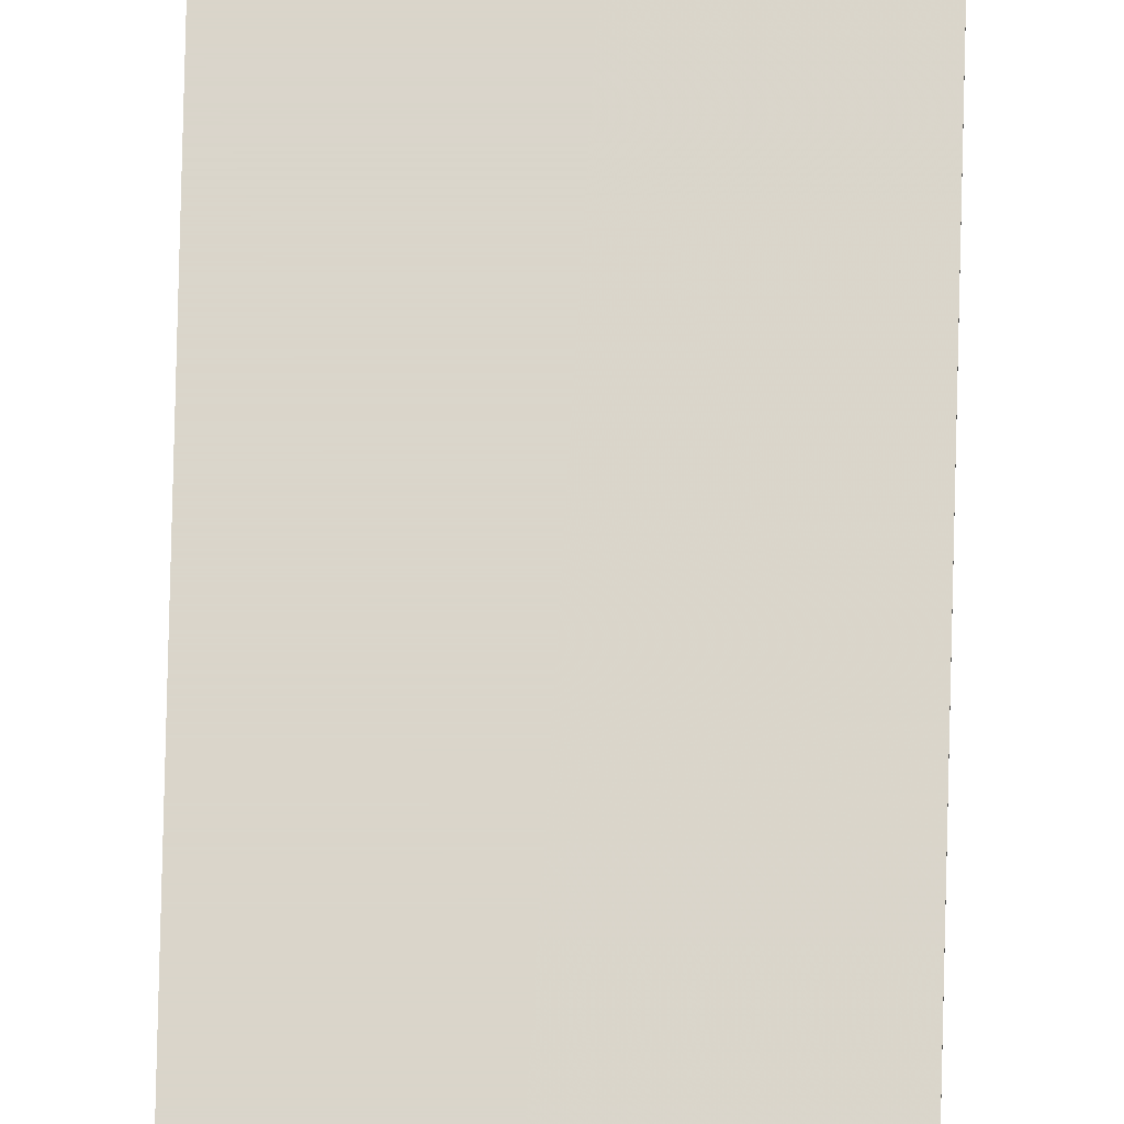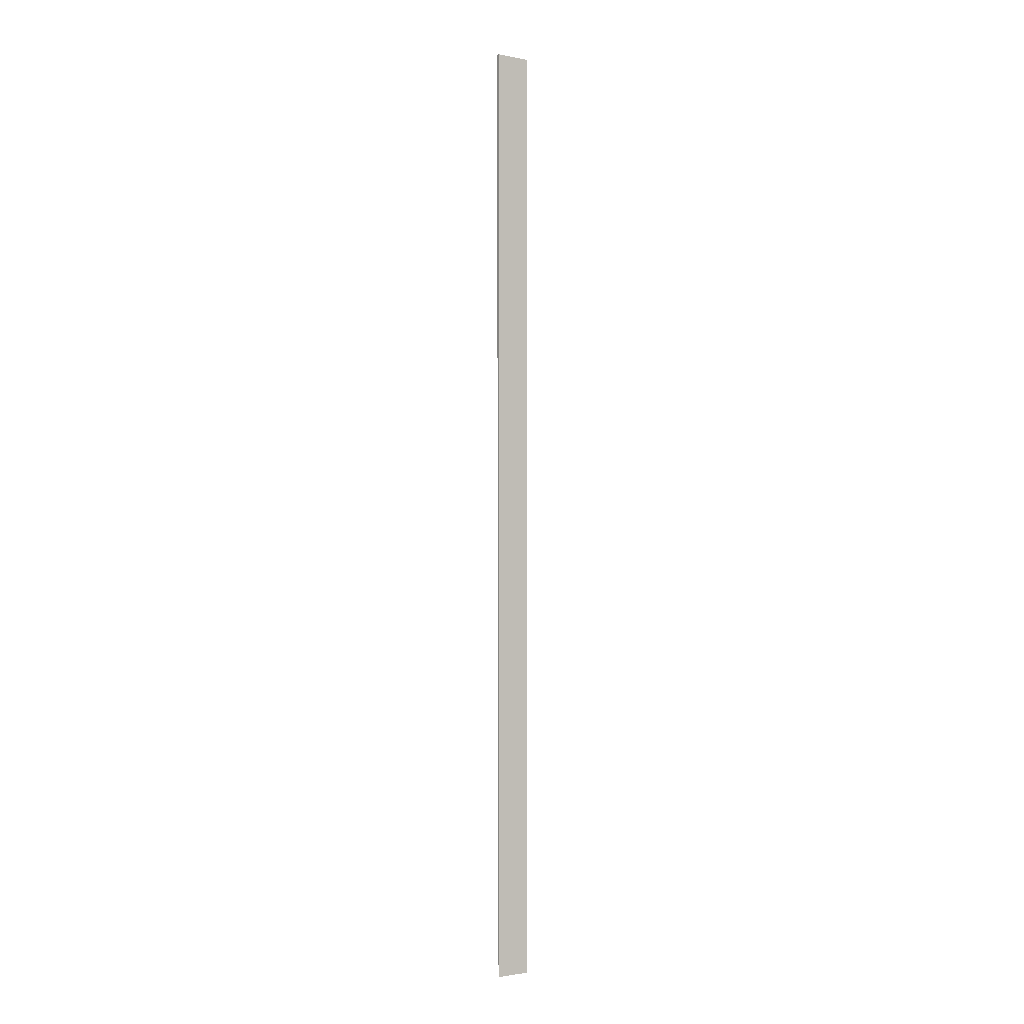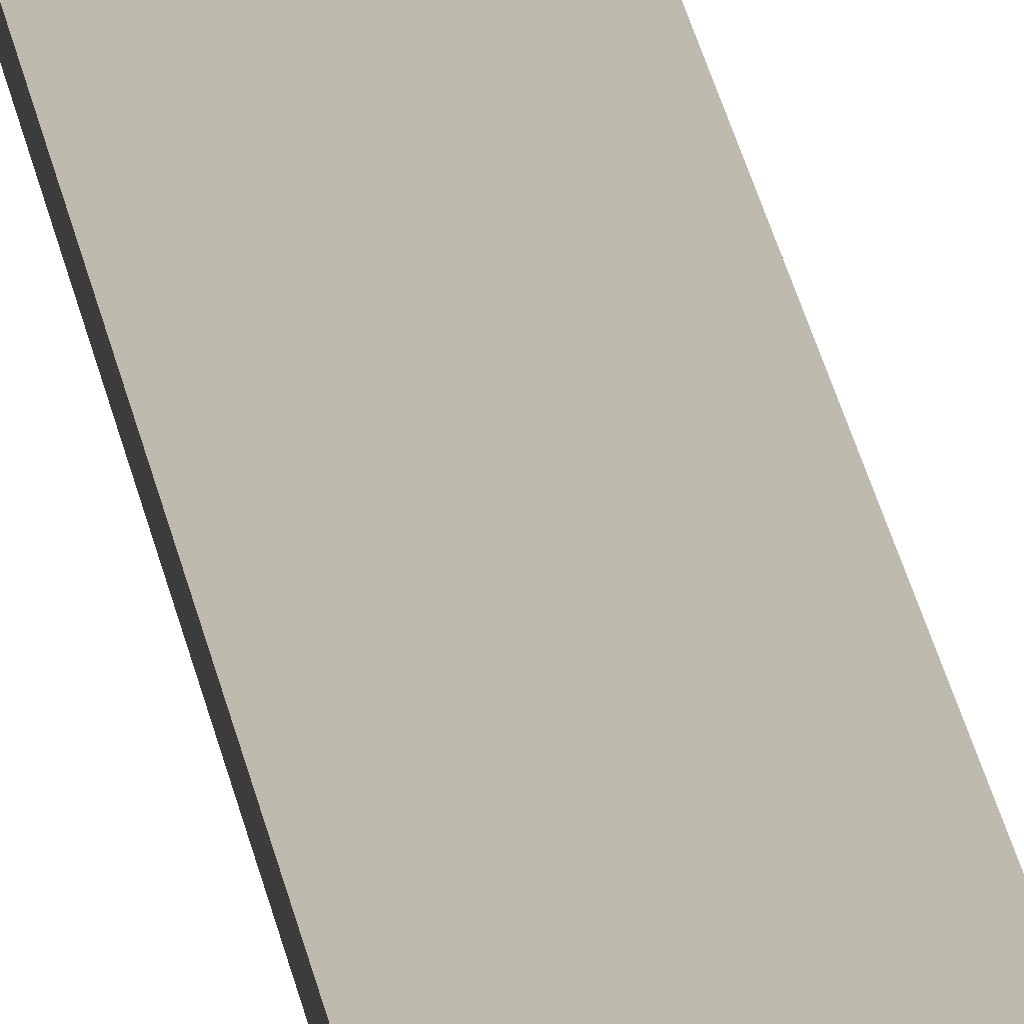
<metadata>
{"format":"obj","ext":"obj","renderer":"f3d","projection":"perspective","resolution":1024,"background":"white","views":[{"elev":74.2,"azim":1.4,"up":"+Y"},{"elev":-1.9,"azim":145.6,"up":"+Z"},{"elev":15.7,"azim":-5.5,"up":"+Y"}]}
</metadata>
<code>
v -0.4301 0.04439 2.158
v -0.5109 0.04452 0
v -0.5109 0.04452 2.158
v -0.511 0.03737 0
v -0.4302 0.04452 0
v -0.511 0.03707 2.158
v -0.4301 0.03723 2.158
f 3 2 4
f 5 4 2
f 5 2 3
f 5 3 1
f 6 3 4
f 7 5 1
f 7 1 3
f 7 3 6
f 7 6 4
f 7 4 5

</code>
